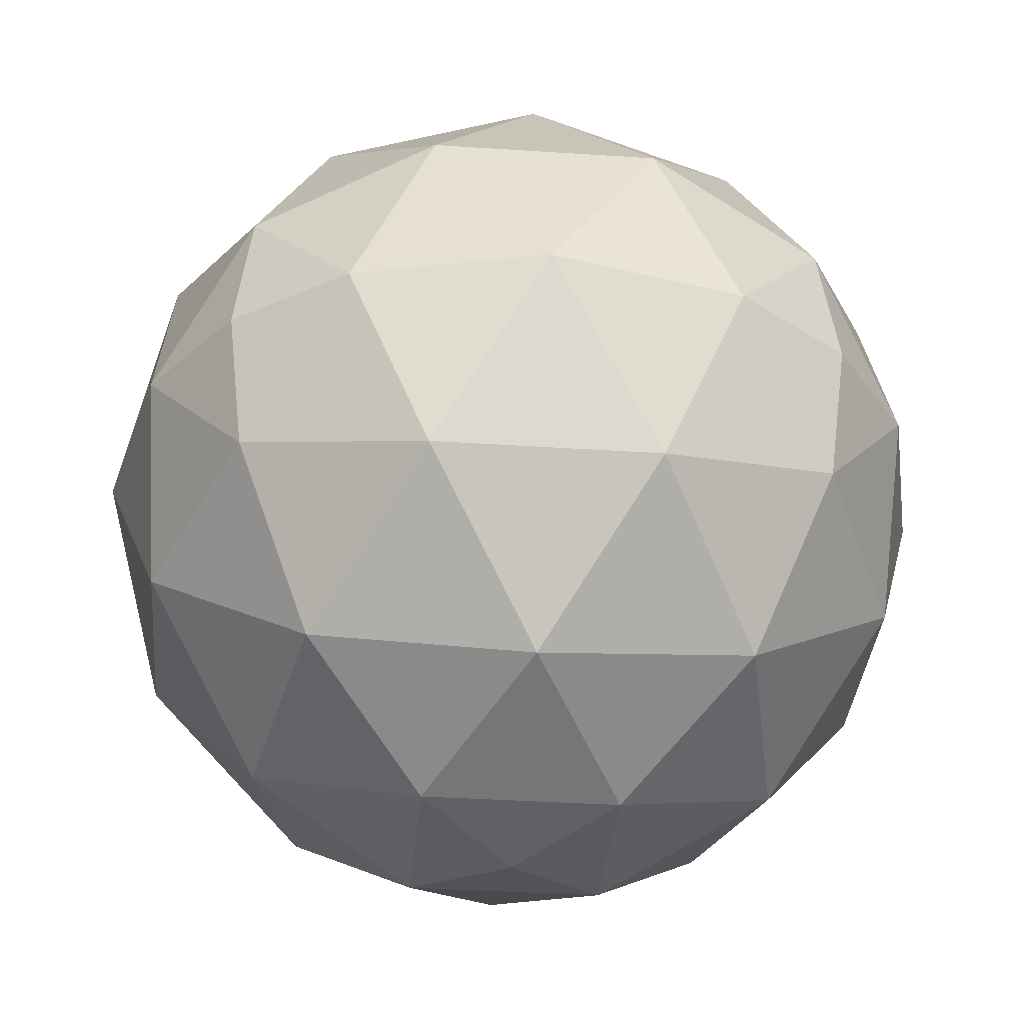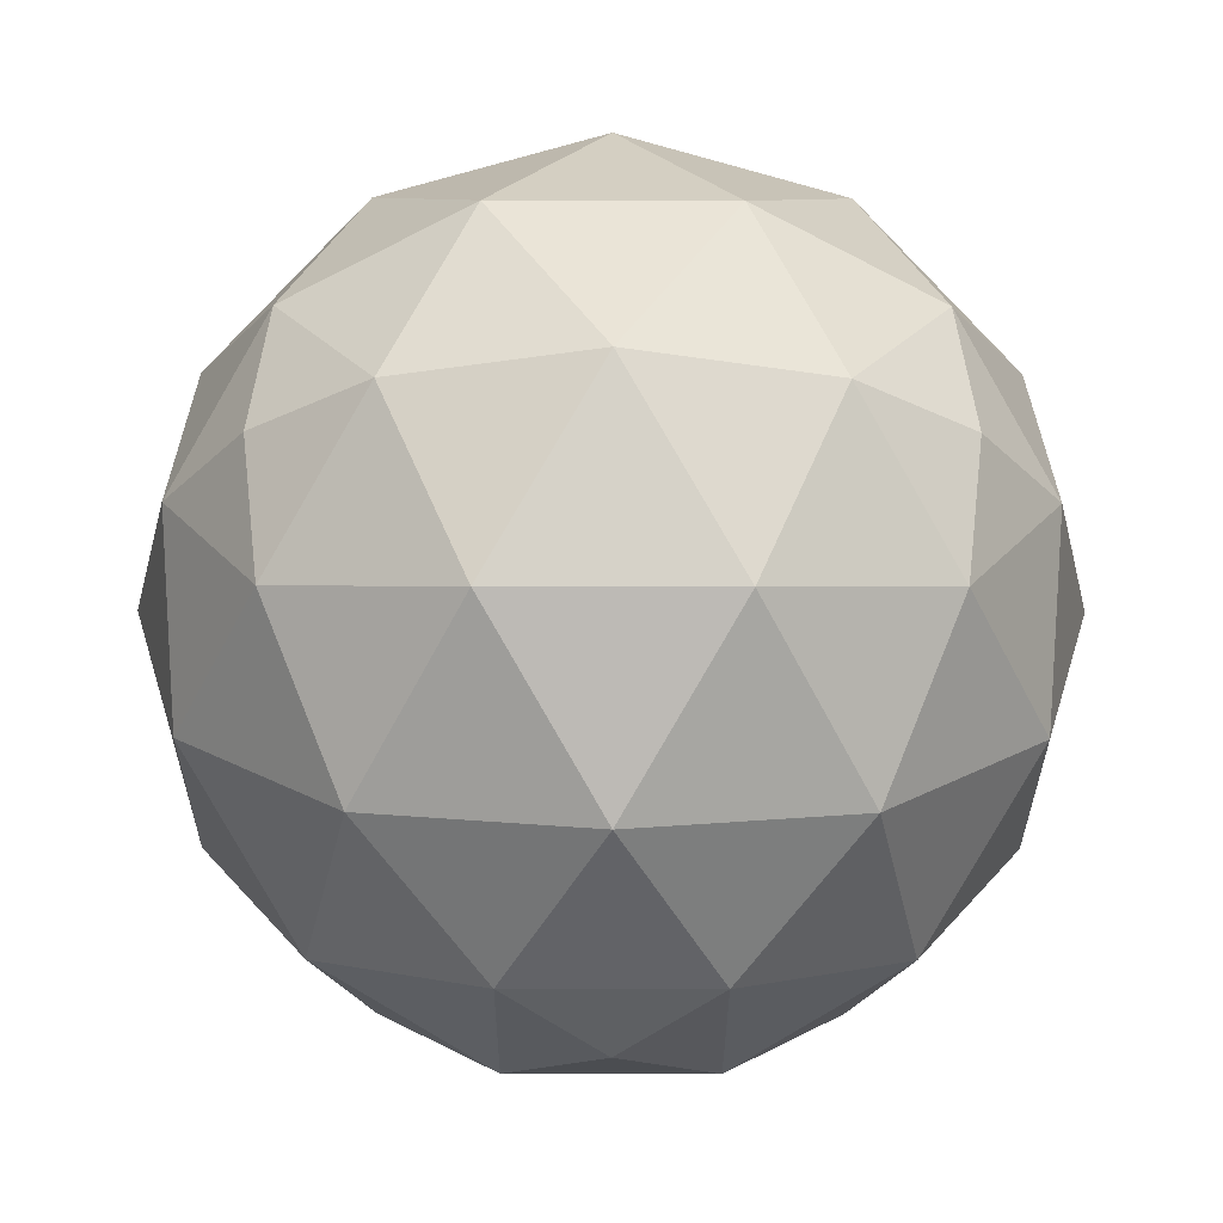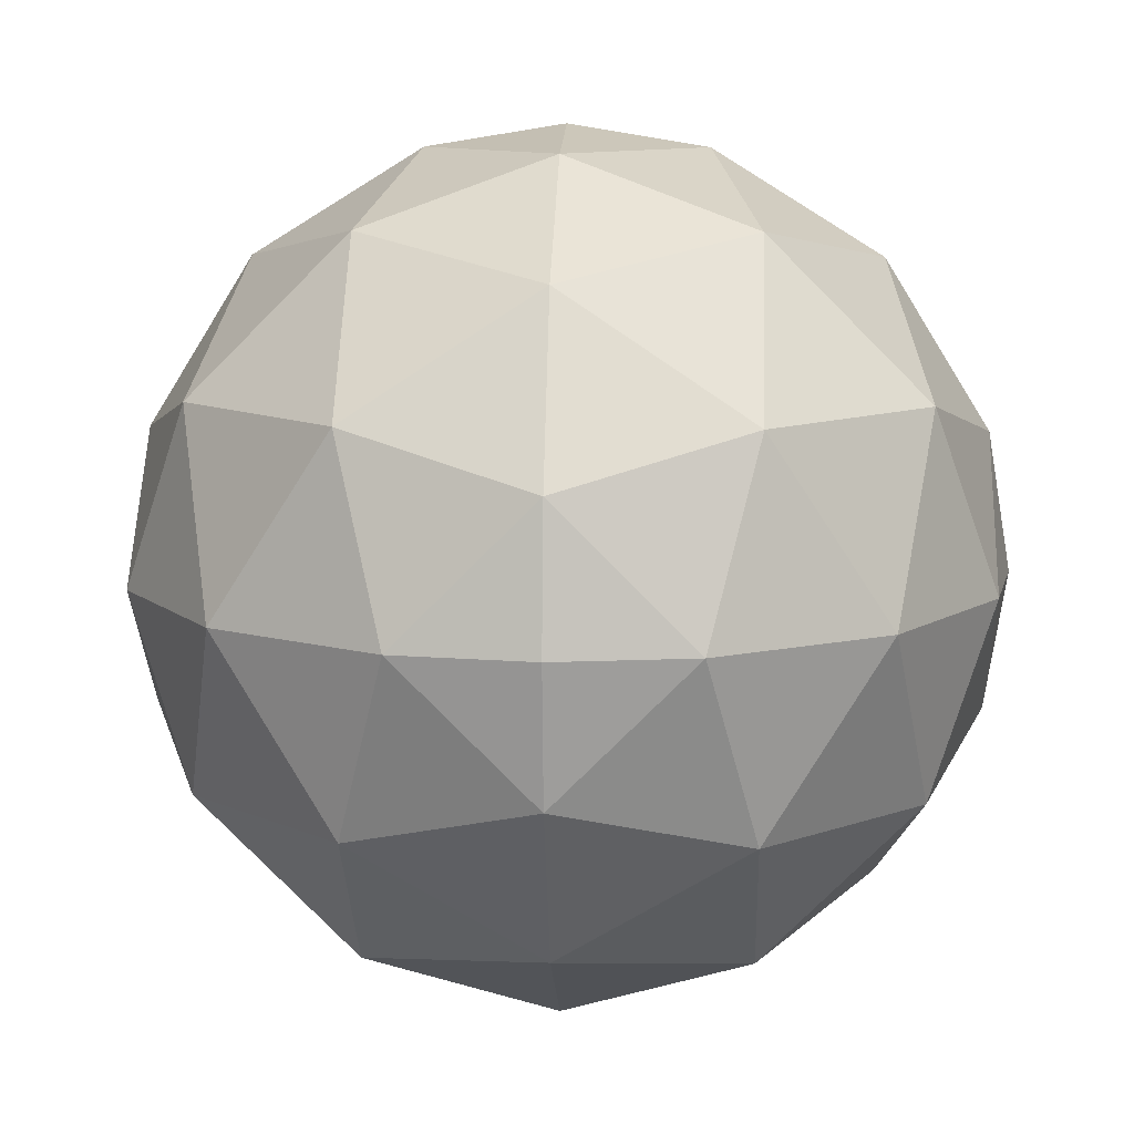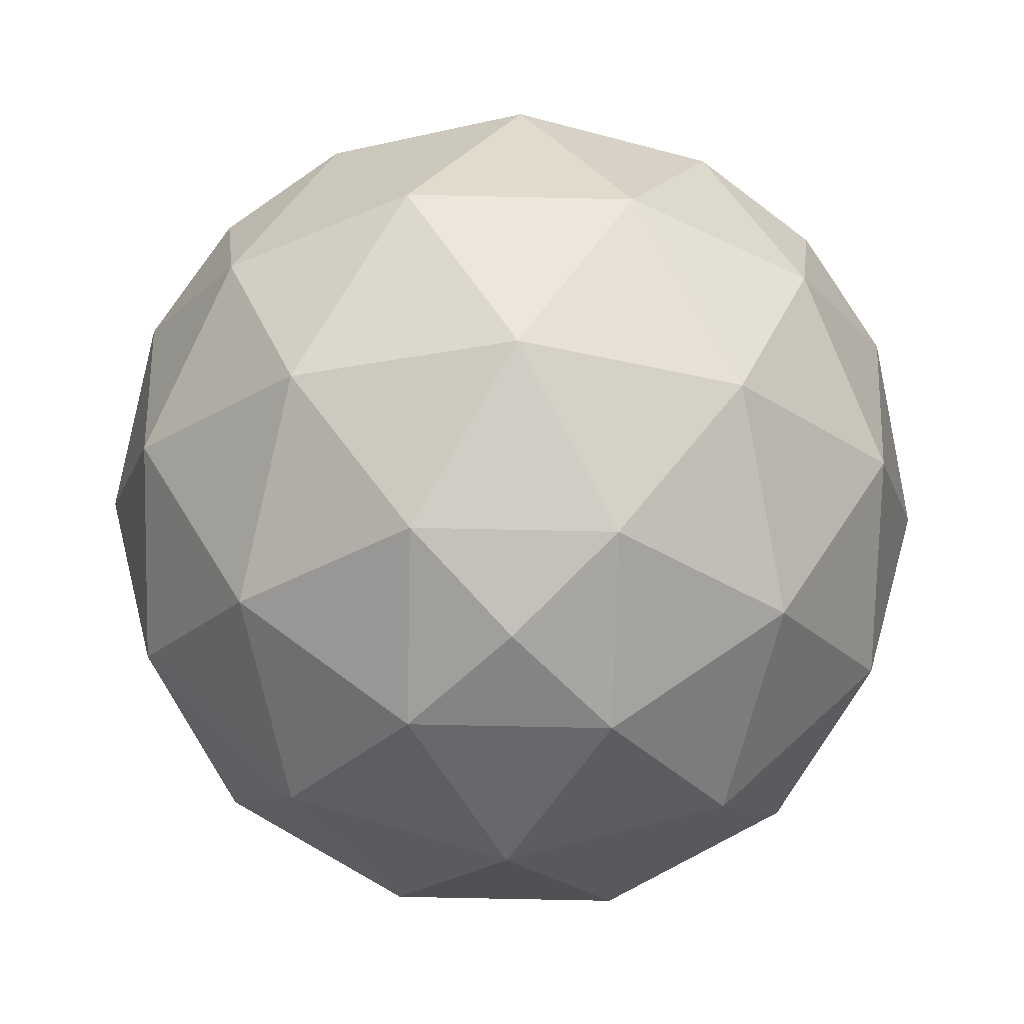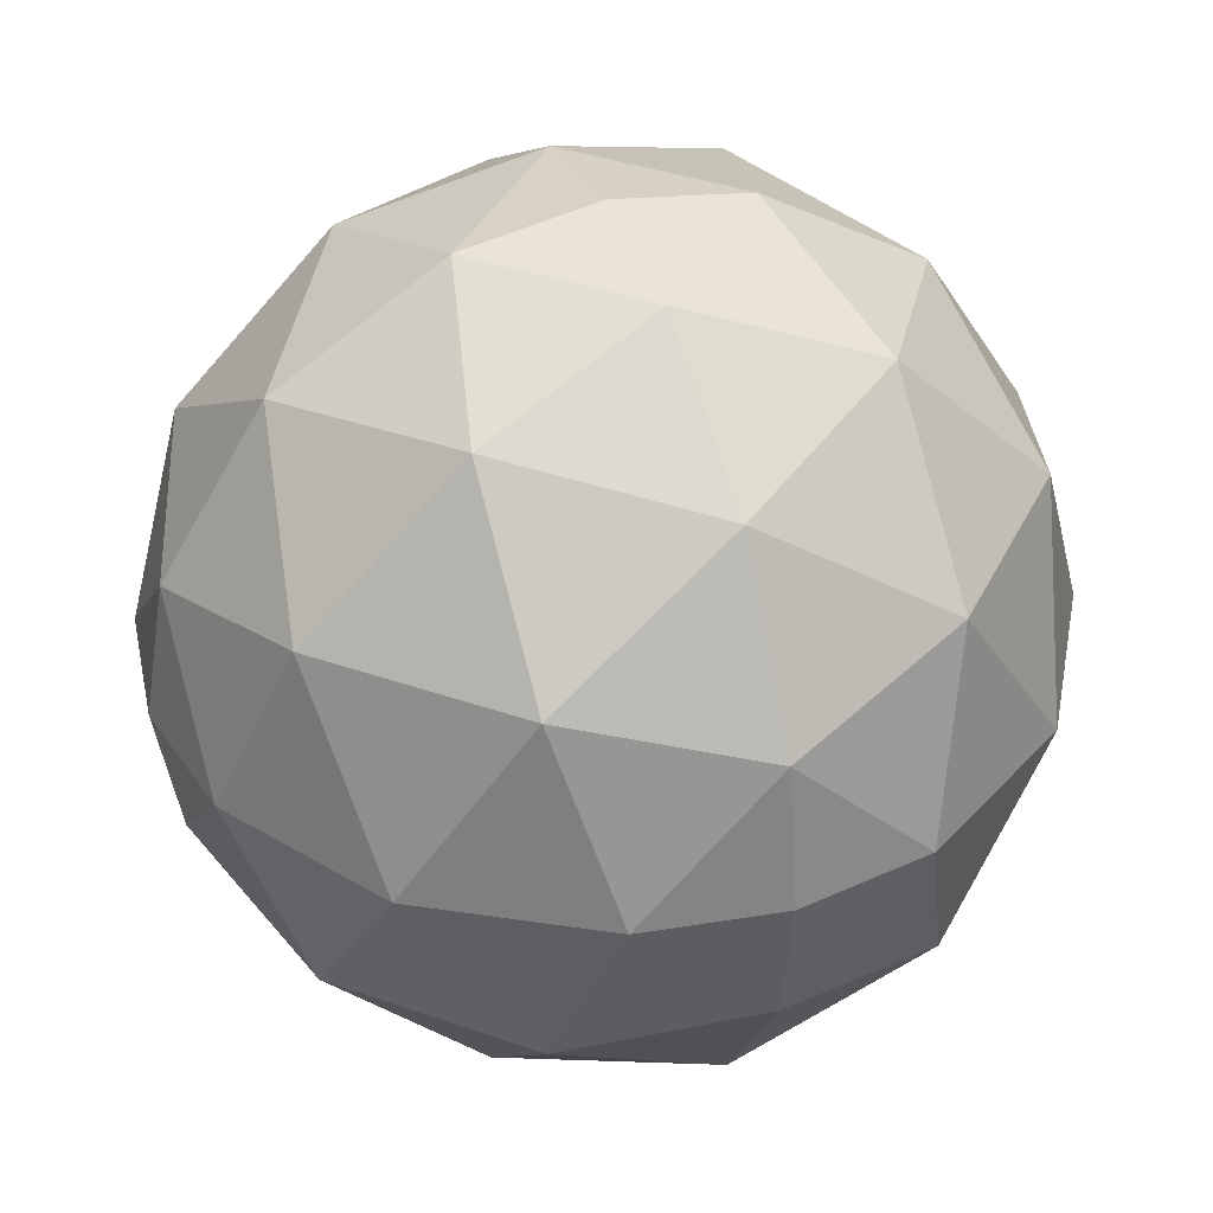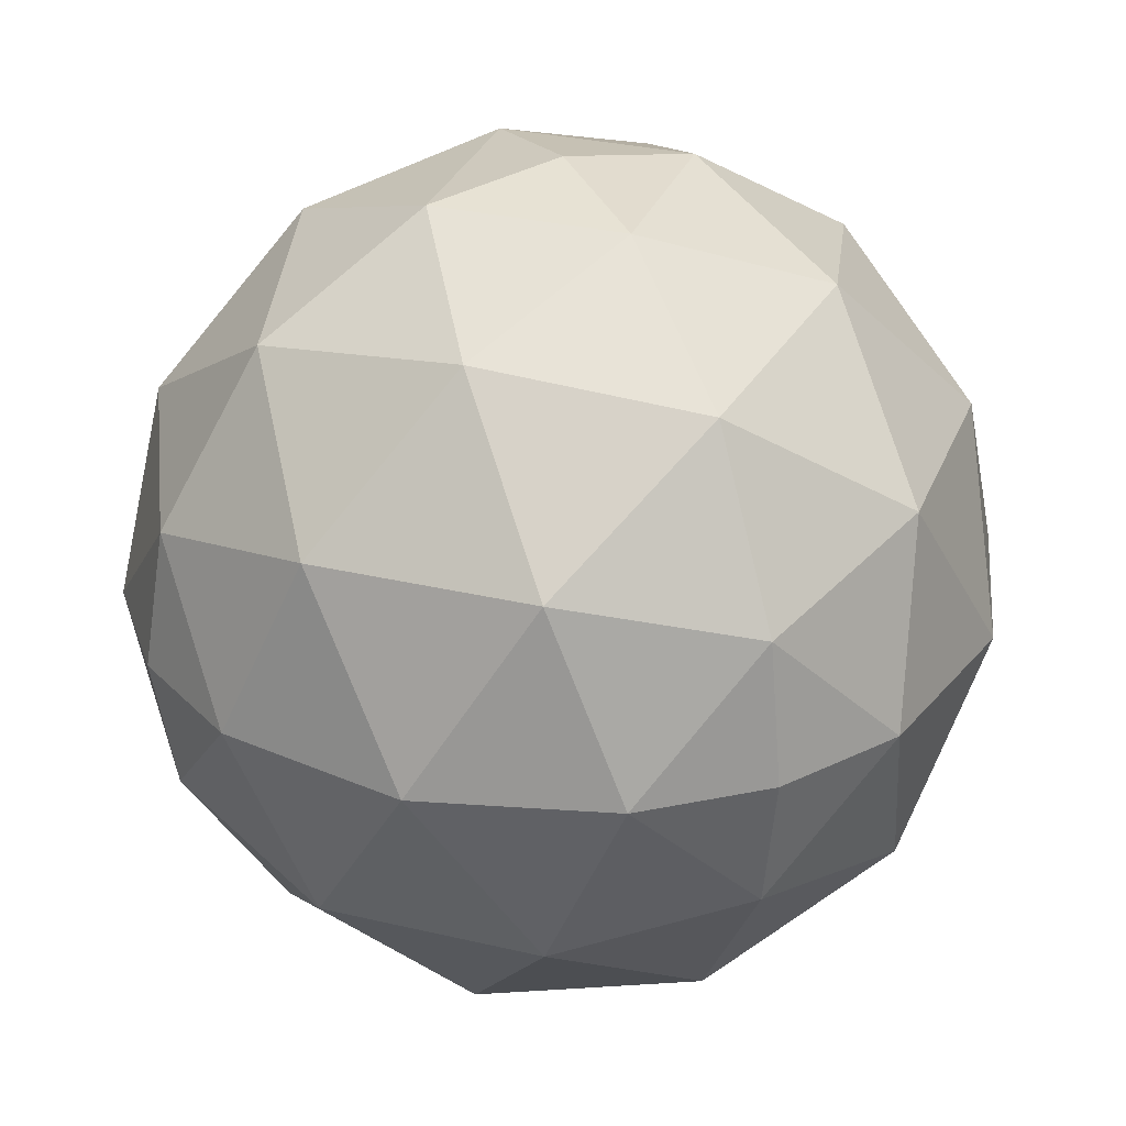
<metadata>
{"format":"obj","ext":"obj","renderer":"f3d","projection":"perspective","resolution":1024,"background":"white","views":[{"elev":-34.9,"azim":39.9,"up":"+Z"},{"elev":-29.1,"azim":-135.2,"up":"+Z"},{"elev":10.7,"azim":-87.2,"up":"+Z"},{"elev":-74.4,"azim":43.8,"up":"+Z"},{"elev":38.1,"azim":-111.0,"up":"+Z"},{"elev":30.4,"azim":64.0,"up":"+Y"}]}
</metadata>
<code>
v 0 0 1
v 0 0.3182 0.948
v 0 0.7071 0.7071
v 0.3182 -4.959e-18 0.948
v 0.4303 0.4303 0.7936
v 0.7071 0 0.7071
v -9.918e-18 0.948 0.3182
v 0 1 0
v 0.4303 0.7936 0.4303
v 0.3182 0.948 0
v 0.7071 0.7071 0
v 0.7936 0.4303 0.4303
v 0.948 9.918e-18 0.3182
v 0.948 0.3182 -1.984e-17
v 1 0 0
v -0.3182 0 0.948
v -0.7071 0 0.7071
v -0.4303 0.4303 0.7936
v -0.948 -9.918e-18 0.3182
v -1 0 0
v -0.7936 0.4303 0.4303
v -0.948 0.3182 0
v -0.7071 0.7071 0
v -0.4303 0.7936 0.4303
v -0.3182 0.948 -1.984e-17
v 0 -0.3182 0.948
v 0 -0.7071 0.7071
v -0.4303 -0.4303 0.7936
v 9.918e-18 -0.948 0.3182
v 0 -1 0
v -0.4303 -0.7936 0.4303
v -0.3182 -0.948 0
v -0.7071 -0.7071 0
v -0.7936 -0.4303 0.4303
v -0.948 -0.3182 -1.984e-17
v 0.4303 -0.4303 0.7936
v 0.7936 -0.4303 0.4303
v 0.948 -0.3182 -9.918e-18
v 0.7071 -0.7071 0
v 0.4303 -0.7936 0.4303
v 0.3182 -0.948 -9.918e-18
v 0.948 0 -0.3182
v 0.7071 0 -0.7071
v 0.7936 -0.4303 -0.4303
v 0.3182 9.918e-18 -0.948
v 0 0 -1
v 0.4303 -0.4303 -0.7936
v -9.918e-18 -0.3182 -0.948
v 0 -0.7071 -0.7071
v 0.4303 -0.7936 -0.4303
v -9.918e-18 -0.948 -0.3182
v 0.7936 0.4303 -0.4303
v 0.4303 0.7936 -0.4303
v -9.918e-18 0.948 -0.3182
v 0 0.7071 -0.7071
v 0.4303 0.4303 -0.7936
v -9.918e-18 0.3182 -0.948
v -0.4303 0.7936 -0.4303
v -0.7936 0.4303 -0.4303
v -0.948 -9.918e-18 -0.3182
v -0.7071 0 -0.7071
v -0.4303 0.4303 -0.7936
v -0.3182 -9.918e-18 -0.948
v -0.7936 -0.4303 -0.4303
v -0.4303 -0.7936 -0.4303
v -0.4303 -0.4303 -0.7936
f 45 48 46
f 45 46 57
f 57 46 63
f 63 46 48
f 45 57 56
f 57 63 62
f 47 48 45
f 63 48 66
f 43 47 45
f 43 45 56
f 56 57 55
f 55 57 62
f 62 63 61
f 61 63 66
f 47 49 48
f 66 48 49
f 44 47 43
f 50 49 47
f 43 56 52
f 56 55 53
f 55 62 58
f 62 61 59
f 61 66 64
f 66 49 65
f 50 47 44
f 56 53 52
f 62 59 58
f 66 65 64
f 53 55 54
f 59 61 60
f 65 49 51
f 42 44 43
f 50 51 49
f 42 43 52
f 54 55 58
f 60 61 64
f 39 50 44
f 52 53 11
f 58 59 23
f 64 65 33
f 38 44 42
f 41 51 50
f 42 52 14
f 53 54 10
f 54 58 25
f 59 60 22
f 60 64 35
f 65 51 32
f 38 39 44
f 39 41 50
f 14 52 11
f 25 58 23
f 35 64 33
f 11 53 10
f 23 59 22
f 33 65 32
f 41 30 51
f 32 51 30
f 15 38 42
f 15 42 14
f 10 54 8
f 8 54 25
f 22 60 20
f 20 60 35
f 13 15 14
f 13 38 15
f 7 10 8
f 19 22 20
f 7 8 25
f 29 32 30
f 19 20 35
f 29 30 41
f 9 11 10
f 12 14 11
f 21 23 22
f 24 25 23
f 31 33 32
f 34 35 33
f 37 39 38
f 40 41 39
f 13 14 12
f 7 25 24
f 19 35 34
f 37 38 13
f 29 41 40
f 9 10 7
f 21 22 19
f 31 32 29
f 12 11 9
f 24 23 21
f 34 33 31
f 40 39 37
f 6 13 12
f 3 7 24
f 17 19 34
f 6 37 13
f 27 29 40
f 3 9 7
f 17 21 19
f 27 31 29
f 12 9 5
f 24 21 18
f 34 31 28
f 40 37 36
f 3 24 18
f 17 34 28
f 27 40 36
f 6 12 5
f 5 9 3
f 18 21 17
f 28 31 27
f 36 37 6
f 2 5 3
f 4 6 5
f 16 18 17
f 2 3 18
f 26 28 27
f 16 17 28
f 4 36 6
f 26 27 36
f 4 5 2
f 2 18 16
f 16 28 26
f 26 36 4
f 1 4 2
f 1 2 16
f 1 16 26
f 1 26 4

</code>
